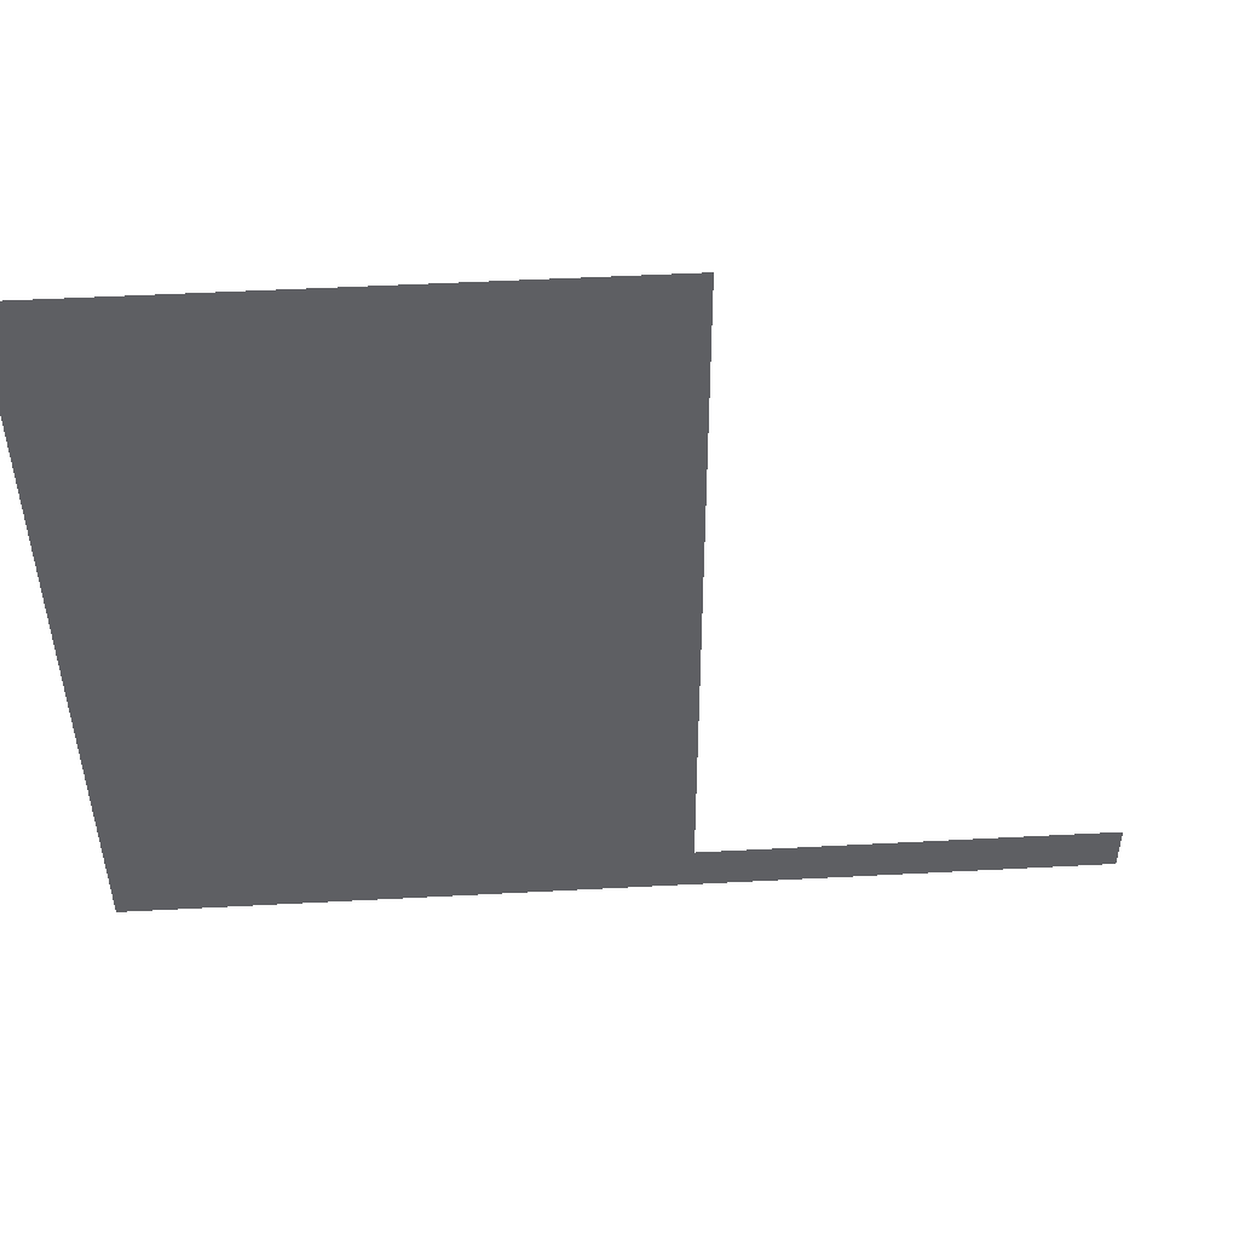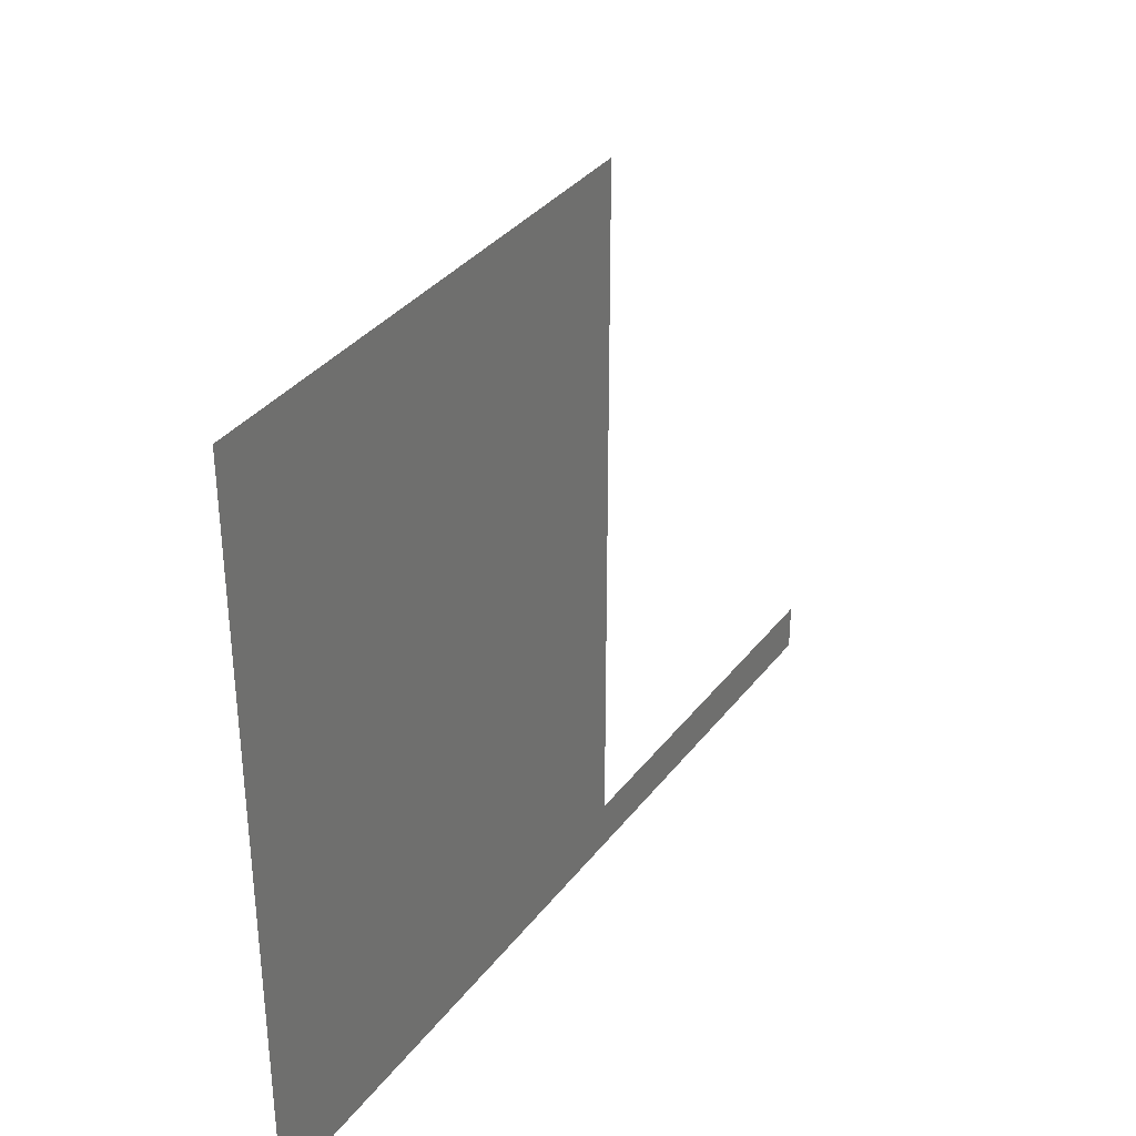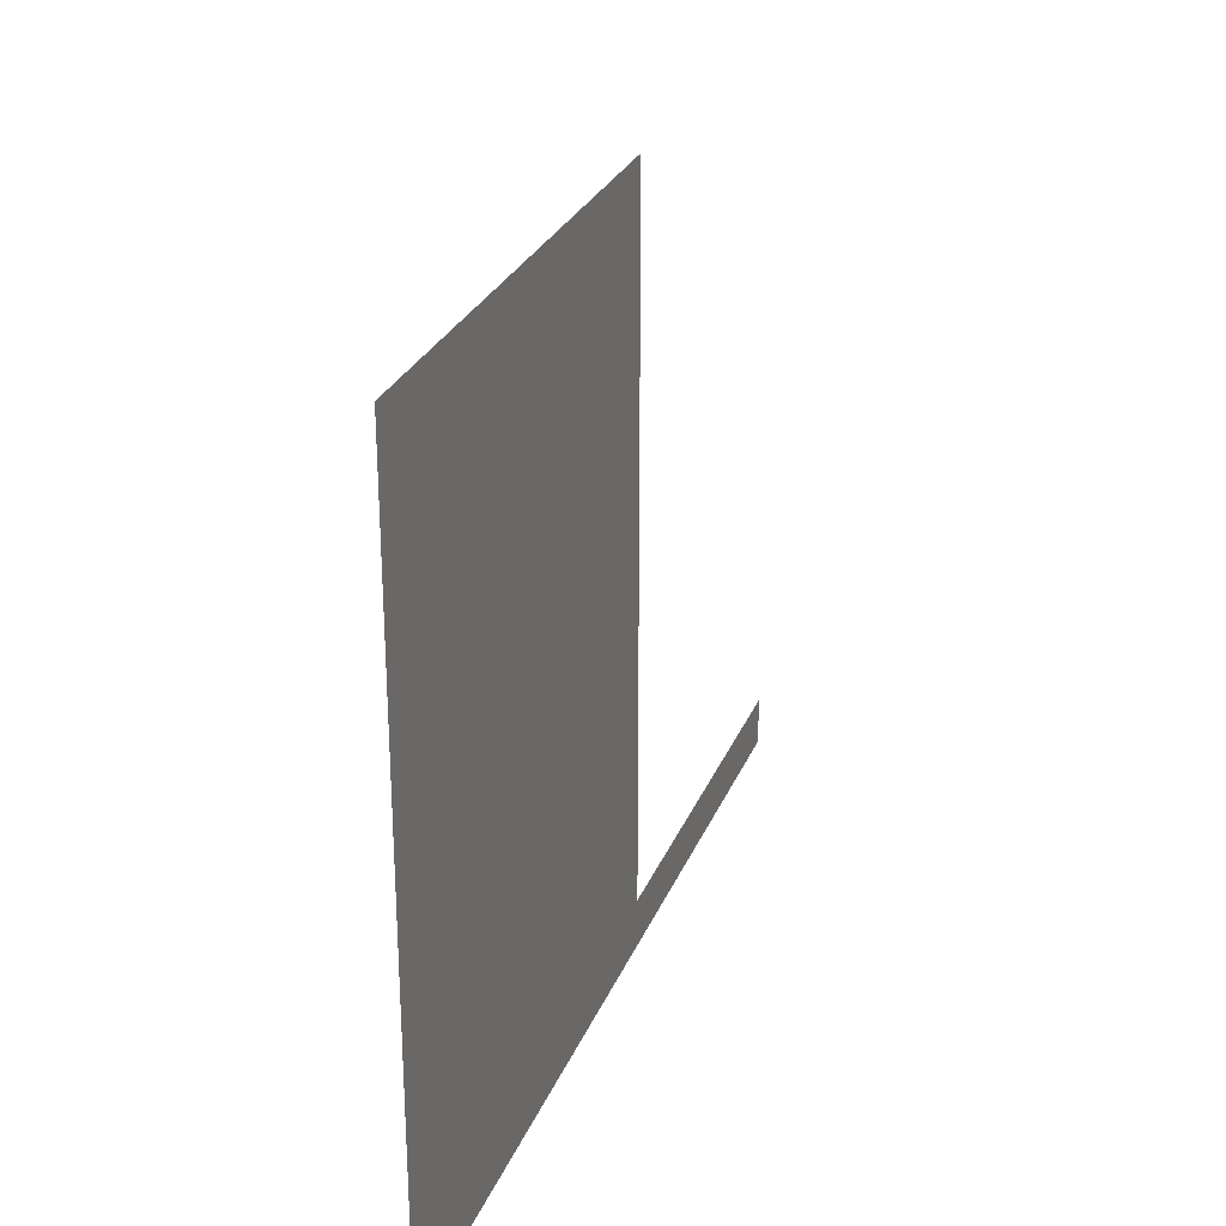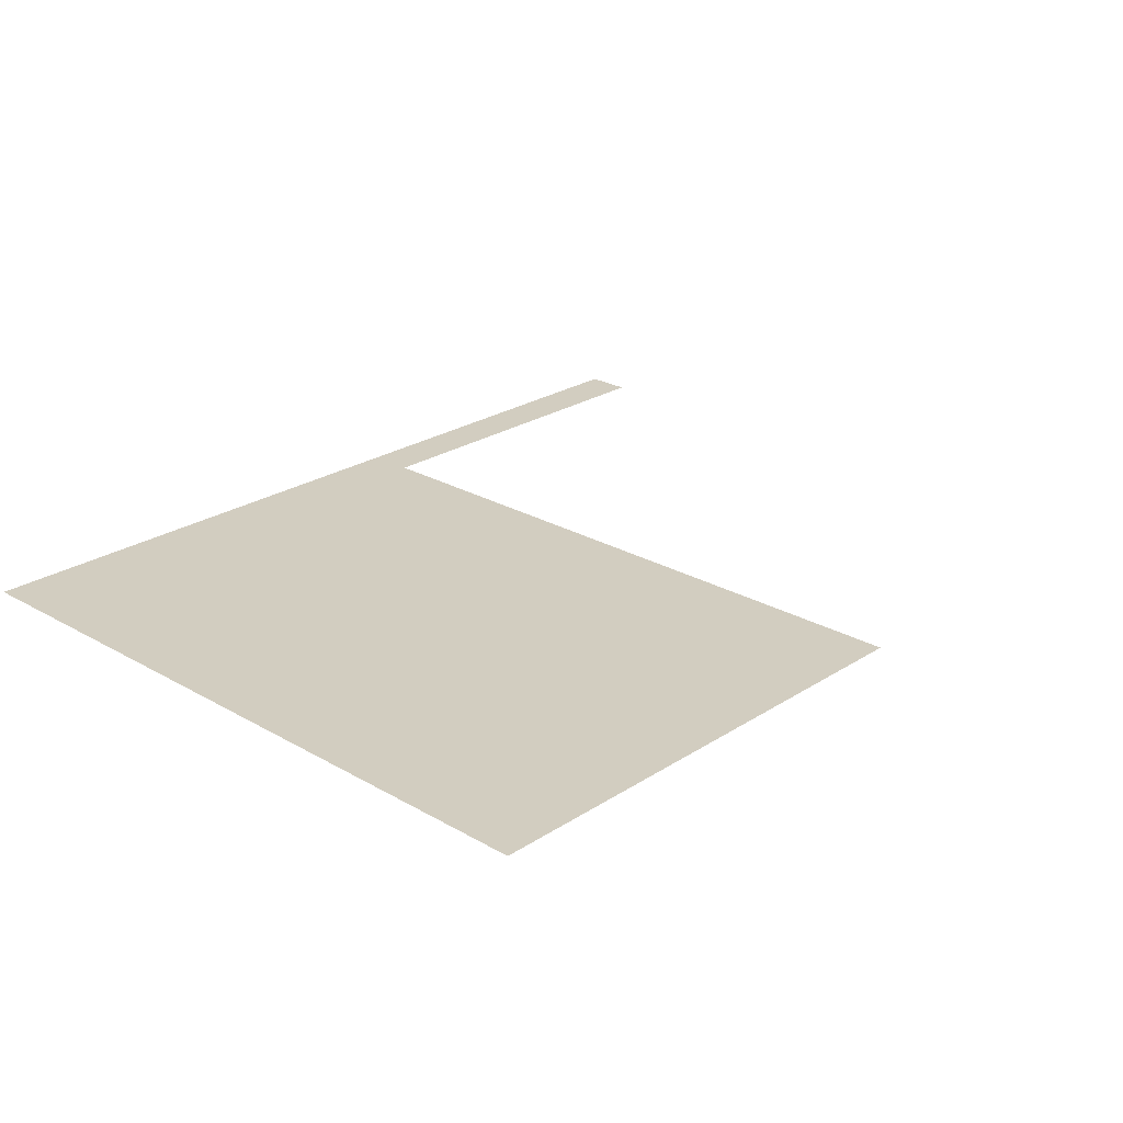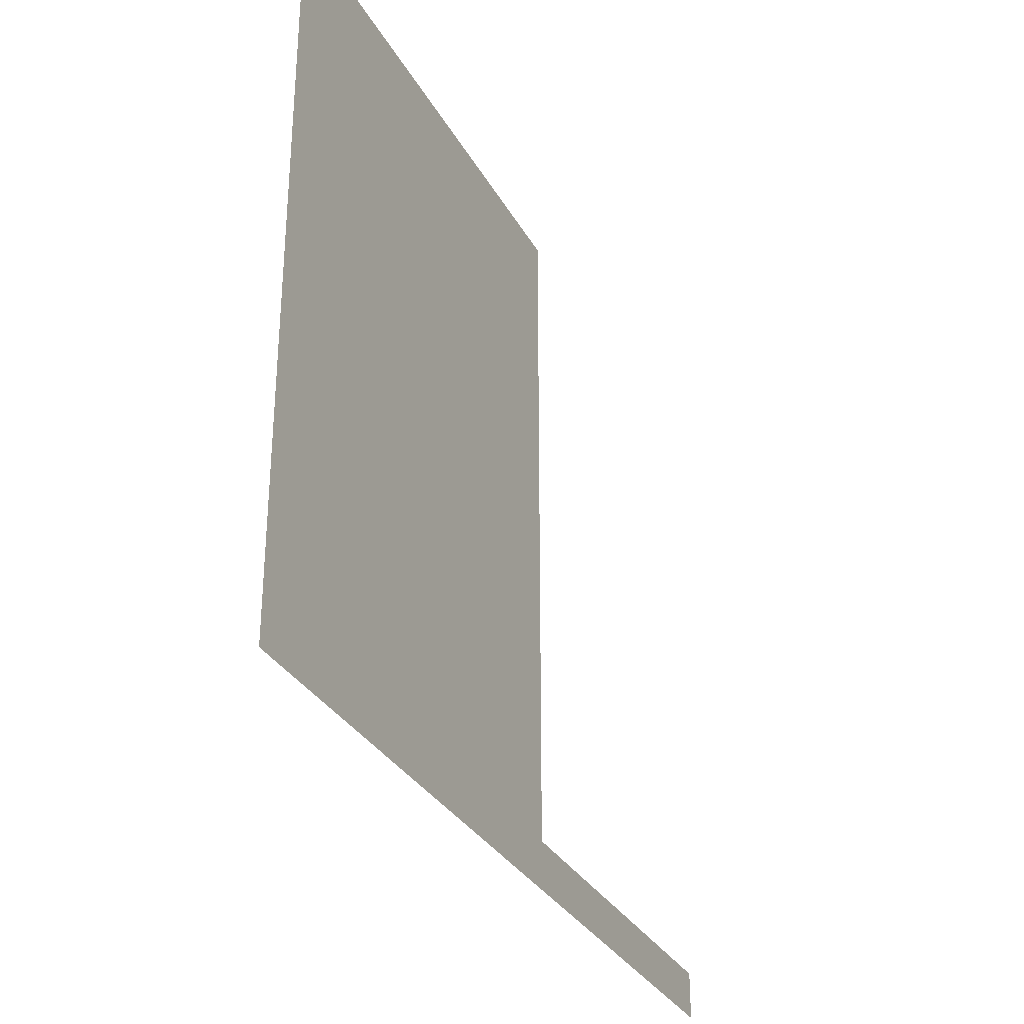
<metadata>
{"format":"obj","ext":"obj","renderer":"f3d","projection":"perspective","resolution":1024,"background":"white","views":[{"elev":48.7,"azim":176.6,"up":"+Y"},{"elev":34.7,"azim":121.9,"up":"+Y"},{"elev":27.3,"azim":108.9,"up":"+Y"},{"elev":24.5,"azim":133.4,"up":"+Z"},{"elev":-31.3,"azim":114.4,"up":"+Y"}]}
</metadata>
<code>
v 100 162.4 0
v 100 0 0
v -100 0 0
v -14.77 0 0
v -14.77 162.4 0
v -100 10.65 0
v -14.77 10.65 0
v 100 10.65 0
f 2 8 7 4
f 4 7 6 3
f 8 1 5 7

</code>
